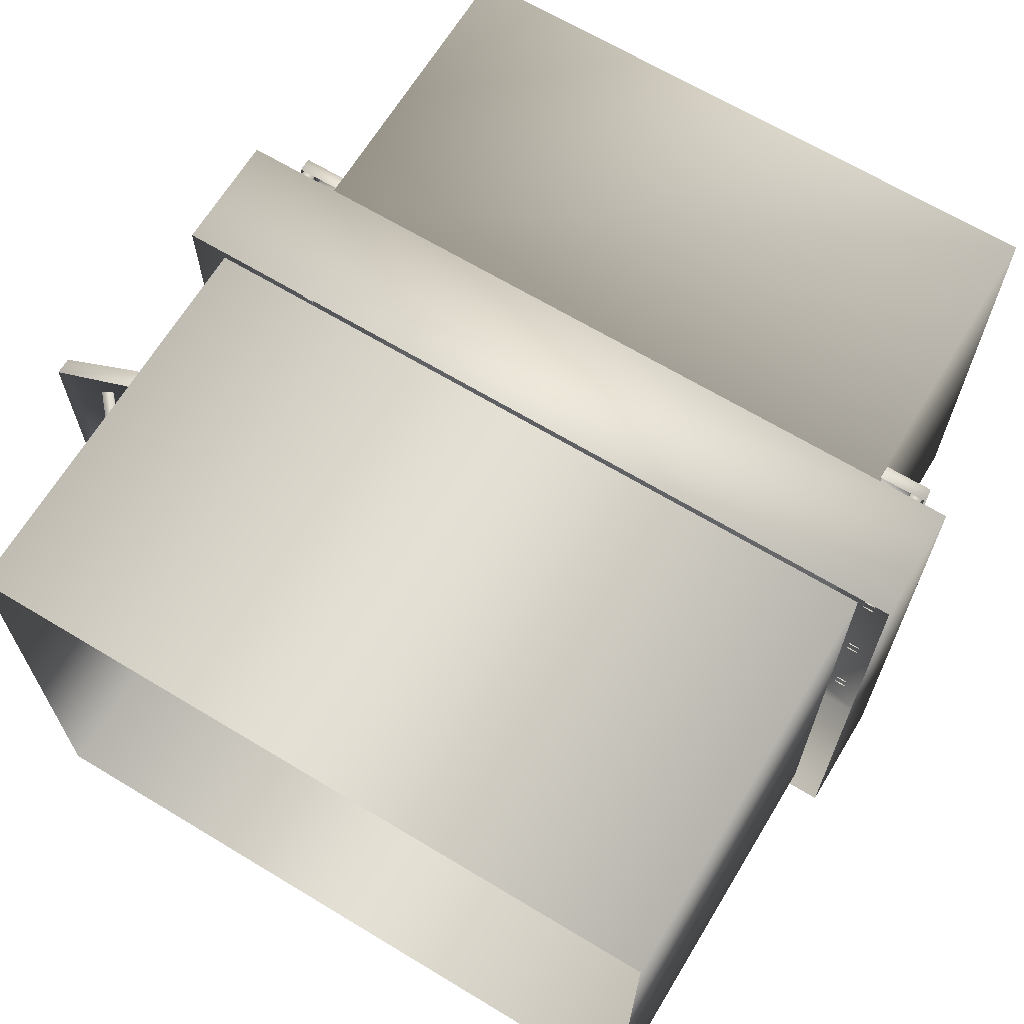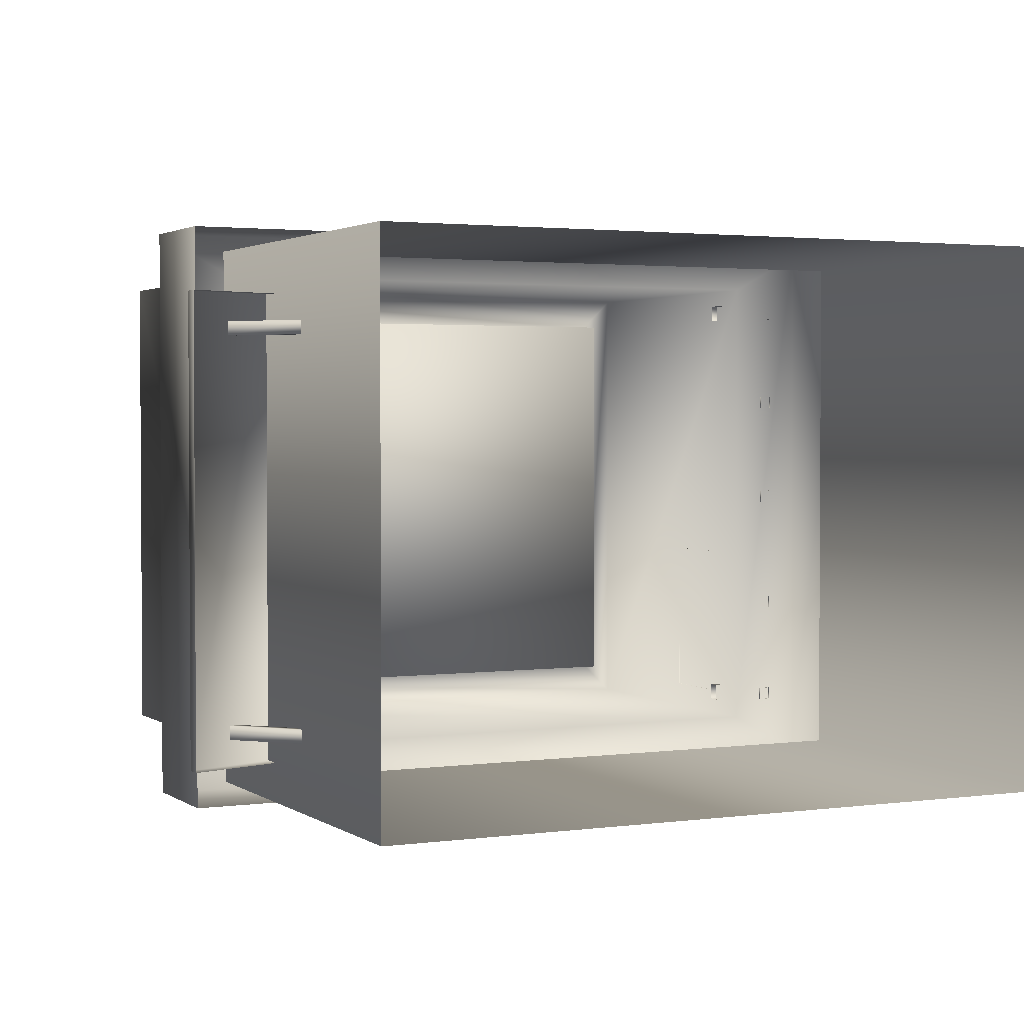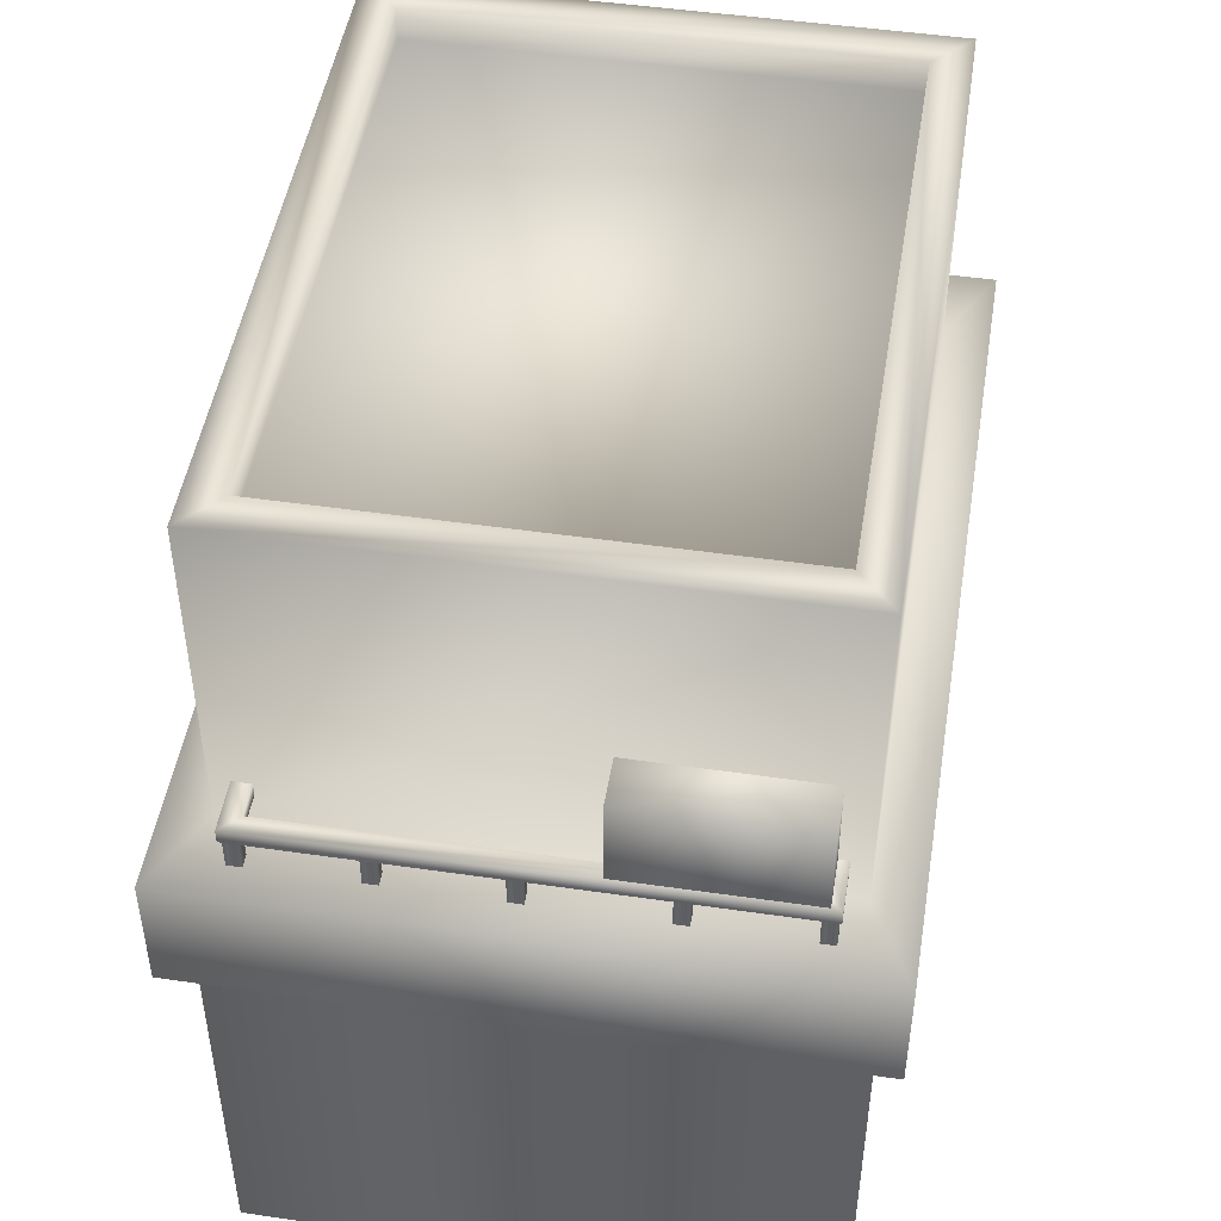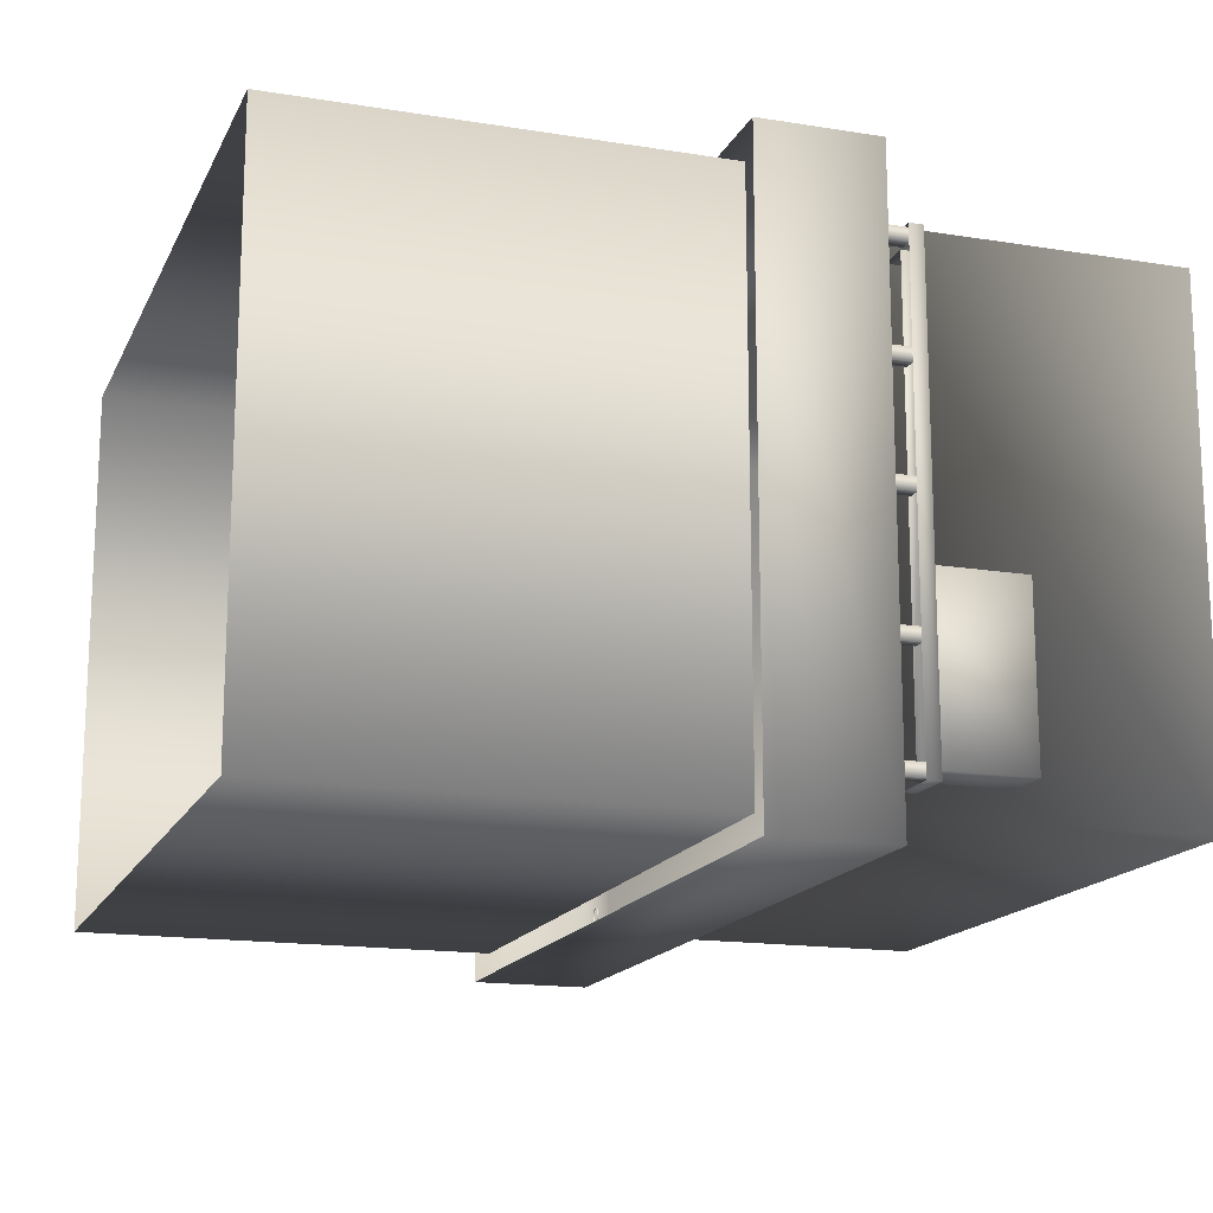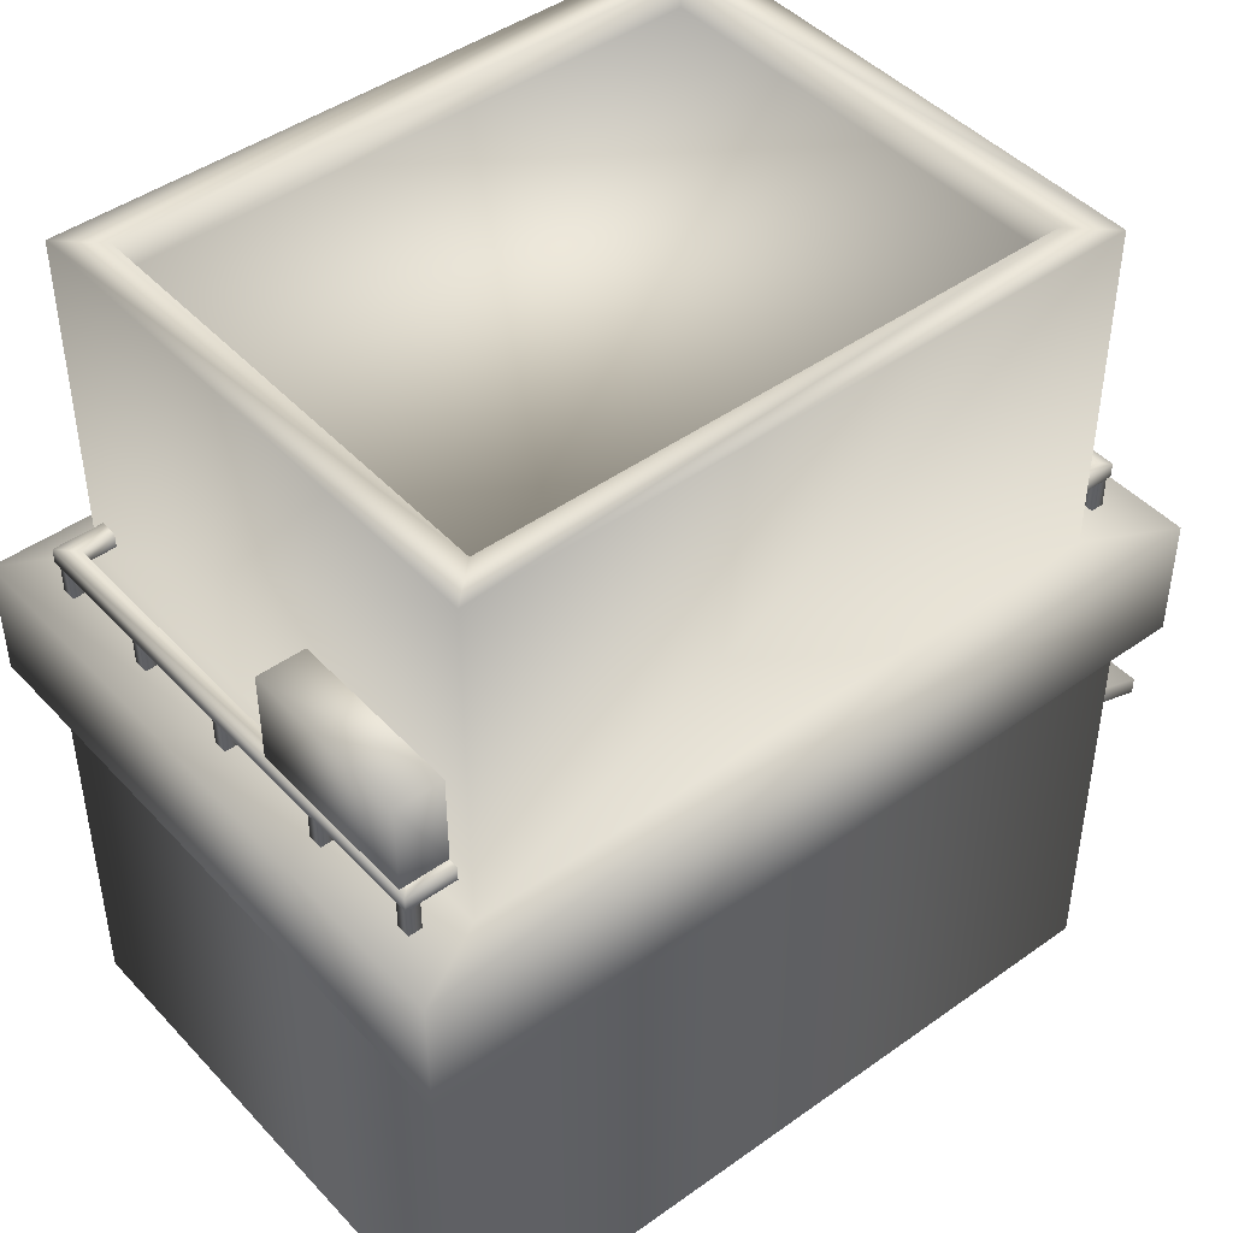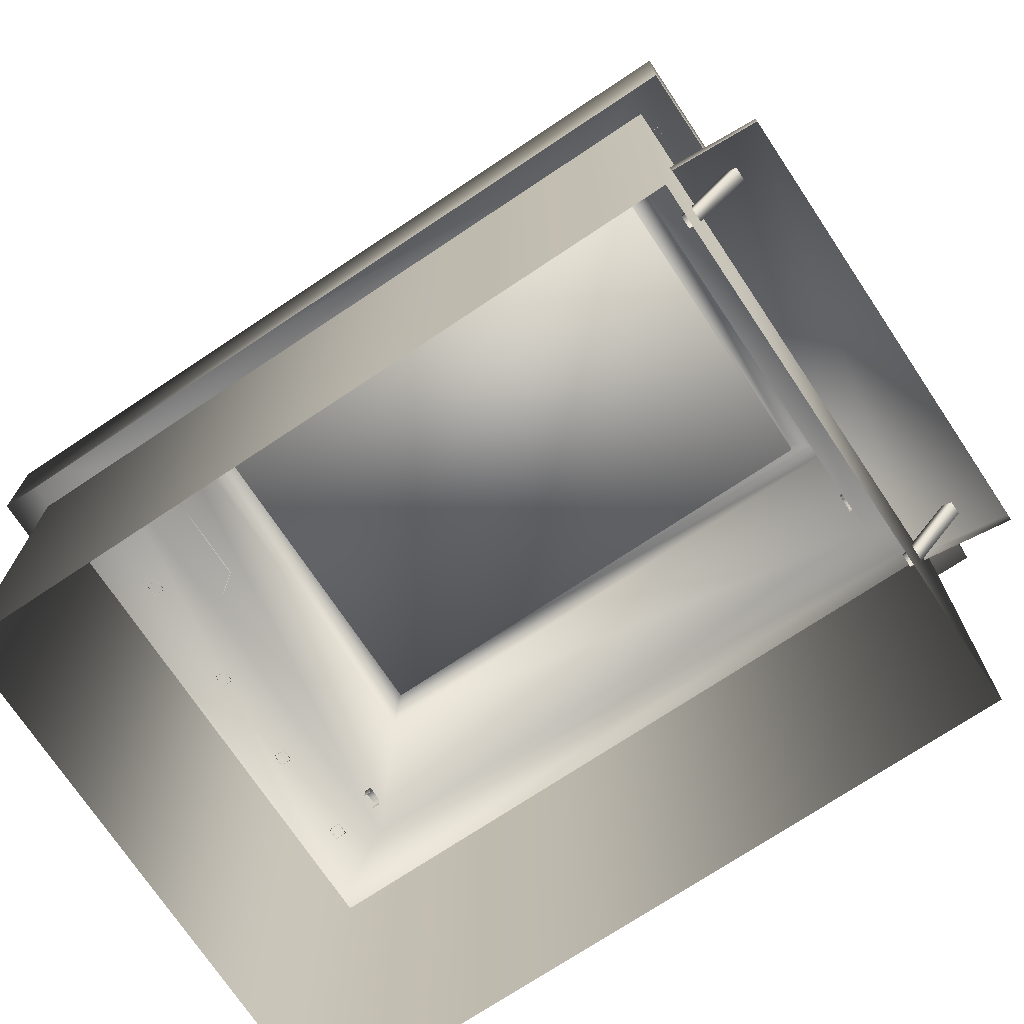
<metadata>
{"format":"obj","ext":"obj","renderer":"f3d","projection":"perspective","resolution":1024,"background":"white","views":[{"elev":66.4,"azim":31.2,"up":"+Z"},{"elev":2.2,"azim":-25.9,"up":"+Z"},{"elev":48.3,"azim":99.2,"up":"+Y"},{"elev":-16.0,"azim":71.4,"up":"+Z"},{"elev":45.1,"azim":140.4,"up":"+Y"},{"elev":-73.0,"azim":-146.3,"up":"+Y"}]}
</metadata>
<code>
g fcbg_OuterRim_building_17
v 0.7476 8.154e-05 -0.5114
v 0.7476 0.7773 -0.5114
v -0.6144 0.7773 -0.5114
v -0.6144 8.154e-05 -0.5114
v -0.6144 0.7773 0.5114
v -0.6144 8.154e-05 0.5114
v -0.6144 8.154e-05 0.5114
v -0.6144 0.7773 0.5114
v 0.7476 0.7773 0.5114
v 0.7476 8.154e-05 0.5114
v 0.7476 8.154e-05 0.5114
v 0.7476 0.7773 0.5114
v 0.7476 0.7773 -0.5114
v 0.7476 8.154e-05 -0.5114
v 0.8088 0.7664 -0.5573
v -0.6756 0.9874 -0.5573
v -0.6756 0.7664 -0.5573
v 0.8088 0.9874 -0.5573
v -0.5298 0.9874 -0.4786
v 0.663 0.9874 -0.4786
v -0.5298 0.9874 0.4786
v -0.6756 0.9874 0.5573
v -0.6756 0.7664 -0.5573
v -0.6756 0.7664 0.5573
v -0.6756 0.7664 0.5573
v 0.8088 0.9874 0.5573
v 0.8088 0.7664 0.5573
v -0.6756 0.9874 0.5573
v 0.663 0.9874 0.4786
v -0.5298 0.9874 0.4786
v 0.8088 0.7664 0.5573
v 0.8088 0.9874 -0.5573
v 0.8088 0.7664 -0.5573
v 0.8088 0.9874 0.5573
v 0.663 0.9874 -0.4786
v 0.663 0.9874 0.4786
v 0.663 0.9874 -0.4786
v 0.663 1.598 -0.4786
v -0.5298 1.598 -0.4786
v -0.5298 0.9874 -0.4786
v -0.5298 0.9874 -0.4786
v -0.5298 1.598 0.4786
v -0.5298 0.9874 0.4786
v -0.5298 0.9874 0.4786
v -0.5298 1.598 0.4786
v 0.663 1.598 0.4786
v 0.663 0.9874 0.4786
v 0.663 0.9874 0.4786
v 0.663 1.598 0.4786
v 0.663 1.598 -0.4786
v 0.663 0.9874 -0.4786
v -0.5925 1.047 0.4127
v -0.5198 1.047 0.4127
v -0.5198 1.074 0.4127
v -0.5925 1.074 0.4127
v -0.5925 1.047 -0.4127
v -0.5198 1.074 0.4453
v -0.5925 1.074 -0.4127
v -0.5198 1.047 -0.4127
v -0.5198 1.074 -0.4127
v -0.6246 1.074 0.4453
v -0.5198 1.047 0.4453
v -0.6246 1.047 0.4453
v -0.6246 1.074 -0.4453
v -0.5198 1.074 -0.4453
v -0.6246 1.047 -0.4453
v -0.5198 1.047 -0.4453
v -0.5962 0.9851 -0.4414
v -0.5962 0.9851 -0.4164
v -0.5962 1.051 -0.4164
v -0.5962 1.051 -0.4414
v -0.6195 0.9851 -0.4414
v -0.5962 0.9851 -0.4414
v -0.5962 1.051 -0.4414
v -0.6195 1.051 -0.4414
v -0.6195 0.9851 -0.4164
v -0.6195 1.051 -0.4164
v -0.5962 0.9851 -0.4164
v -0.5962 1.051 -0.4164
v -0.5962 0.9851 0.4149
v -0.5962 0.9851 0.4399
v -0.5962 1.051 0.4399
v -0.5962 1.051 0.4149
v -0.6195 0.9851 0.4149
v -0.5962 0.9851 0.4149
v -0.5962 1.051 0.4149
v -0.6195 1.051 0.4149
v -0.6195 0.9851 0.4399
v -0.6195 1.051 0.4399
v -0.5962 0.9851 0.4399
v -0.5962 1.051 0.4399
v -0.5962 0.9851 0.2151
v -0.5962 0.9851 0.2401
v -0.5962 1.051 0.2401
v -0.5962 1.051 0.2151
v -0.6195 0.9851 0.2151
v -0.5962 0.9851 0.2151
v -0.5962 1.051 0.2151
v -0.6195 1.051 0.2151
v -0.6195 0.9851 0.2401
v -0.6195 1.051 0.2401
v -0.5962 0.9851 0.2401
v -0.5962 1.051 0.2401
v -0.5962 0.9851 0.004765
v -0.5962 0.9851 0.02978
v -0.5962 1.051 0.02978
v -0.5962 1.051 0.004765
v -0.6195 0.9851 0.004765
v -0.5962 0.9851 0.004765
v -0.5962 1.051 0.004765
v -0.6195 1.051 0.004765
v -0.6195 0.9851 0.02978
v -0.6195 1.051 0.02978
v -0.5962 0.9851 0.02978
v -0.5962 1.051 0.02978
v -0.5962 0.9851 -0.2331
v -0.5962 0.9851 -0.2081
v -0.5962 1.051 -0.2081
v -0.5962 1.051 -0.2331
v -0.6195 0.9851 -0.2331
v -0.5962 0.9851 -0.2331
v -0.5962 1.051 -0.2331
v -0.6195 1.051 -0.2331
v -0.6195 0.9851 -0.2081
v -0.6195 1.051 -0.2081
v -0.5962 0.9851 -0.2081
v -0.5962 1.051 -0.2081
v -0.6091 0.5412 0.418
v -0.585 0.5097 0.418
v -0.7847 0.4438 0.418
v -0.7845 0.4753 0.418
v -0.7847 0.4438 -0.4388
v -0.7845 0.4753 -0.4388
v -0.6091 0.5412 -0.4388
v -0.585 0.5097 -0.4388
v -0.5918 0.3678 -0.387
v -0.5918 0.3678 -0.362
v -0.693 0.4803 -0.362
v -0.693 0.4803 -0.387
v -0.6109 0.3577 -0.387
v -0.7121 0.4702 -0.387
v -0.6109 0.3577 -0.362
v -0.7121 0.4702 -0.362
v -0.5918 0.3678 -0.362
v -0.6109 0.3577 -0.362
v -0.7121 0.4702 -0.362
v -0.693 0.4803 -0.362
v -0.5918 0.3678 0.34
v -0.693 0.4803 0.365
v -0.693 0.4803 0.34
v -0.5918 0.3678 0.365
v -0.7121 0.4702 0.365
v -0.6109 0.3577 0.365
v -0.7121 0.4702 0.34
v -0.6109 0.3577 0.34
v -0.6109 0.3577 0.34
v -0.5918 0.3678 0.34
v -0.693 0.4803 0.34
v -0.7121 0.4702 0.34
v 0.7215 1.047 0.4127
v 0.6487 1.074 0.4127
v 0.6487 1.047 0.4127
v 0.7215 1.074 0.4127
v 0.7215 1.047 -0.4127
v 0.6487 1.074 0.4453
v 0.7215 1.074 -0.4127
v 0.6487 1.047 -0.4127
v 0.6487 1.074 -0.4127
v 0.7536 1.074 0.4453
v 0.6487 1.047 0.4453
v 0.7536 1.047 0.4453
v 0.7536 1.074 -0.4453
v 0.6487 1.074 -0.4453
v 0.7536 1.047 -0.4453
v 0.6487 1.047 -0.4453
v 0.7251 0.9851 -0.4414
v 0.7251 1.051 -0.4414
v 0.7251 1.051 -0.4164
v 0.7251 0.9851 -0.4164
v 0.7484 1.051 -0.4164
v 0.7484 0.9851 -0.4164
v 0.7484 1.051 -0.4414
v 0.7484 0.9851 -0.4414
v 0.7251 1.051 -0.4414
v 0.7251 0.9851 -0.4414
v 0.7251 0.9851 0.4149
v 0.7251 1.051 0.4149
v 0.7251 1.051 0.4399
v 0.7251 0.9851 0.4399
v 0.7484 1.051 0.4399
v 0.7484 0.9851 0.4399
v 0.7484 1.051 0.4149
v 0.7484 0.9851 0.4149
v 0.7251 1.051 0.4149
v 0.7251 0.9851 0.4149
v 0.7251 0.9851 0.2151
v 0.7251 1.051 0.2151
v 0.7251 1.051 0.2401
v 0.7251 0.9851 0.2401
v 0.7484 1.051 0.2401
v 0.7484 0.9851 0.2401
v 0.7484 1.051 0.2151
v 0.7484 0.9851 0.2151
v 0.7251 1.051 0.2151
v 0.7251 0.9851 0.2151
v 0.7251 0.9851 0.004765
v 0.7251 1.051 0.004765
v 0.7251 1.051 0.02978
v 0.7251 0.9851 0.02978
v 0.7484 1.051 0.02978
v 0.7484 0.9851 0.02978
v 0.7484 1.051 0.004765
v 0.7484 0.9851 0.004765
v 0.7251 1.051 0.004765
v 0.7251 0.9851 0.004765
v 0.7251 0.9851 -0.2331
v 0.7251 1.051 -0.2331
v 0.7251 1.051 -0.2081
v 0.7251 0.9851 -0.2081
v 0.7484 1.051 -0.2081
v 0.7484 0.9851 -0.2081
v 0.7484 1.051 -0.2331
v 0.7484 0.9851 -0.2331
v 0.7251 1.051 -0.2331
v 0.7251 0.9851 -0.2331
v 0.7495 1.238 -0.4278
v 0.6615 1.238 -0.4278
v 0.6615 1.075 -0.4278
v 0.7495 1.075 -0.4278
v 0.7495 1.075 -0.1098
v 0.7495 1.238 -0.1098
v 0.6615 1.238 -0.4278
v 0.6615 1.238 -0.1098
v 0.7495 1.075 -0.1098
v 0.6615 1.075 -0.1098
v 0.6615 1.238 -0.1098
v 0.7495 1.238 -0.1098
v -0.5298 1.598 0.4786
v 0.5951 1.598 0.4136
v 0.663 1.598 0.4786
v -0.4618 1.598 0.4136
v -0.5298 1.598 -0.4786
v 0.5951 1.598 -0.4136
v 0.663 1.598 -0.4786
v -0.4618 1.598 -0.4136
v 0.5951 1.541 0.4136
v 0.5951 1.541 -0.4136
v -0.4618 1.541 0.4136
v -0.4618 1.541 -0.4136
g fcbg_OuterRim_building_17_0
f 3 2 1
f 4 3 1
f 5 3 4
f 6 5 4
f 9 8 7
f 10 9 7
f 13 12 11
f 14 13 11
f 17 16 15
f 16 18 15
f 16 19 18
f 19 20 18
f 21 19 16
f 22 21 16
f 22 16 23
f 24 22 23
f 27 26 25
f 26 28 25
f 26 29 28
f 29 30 28
f 33 32 31
f 32 34 31
f 32 35 34
f 35 36 34
f 39 38 37
f 40 39 37
f 42 39 41
f 43 42 41
f 46 45 44
f 47 46 44
f 50 49 48
f 51 50 48
f 54 53 52
f 55 54 52
f 52 56 55
f 57 54 55
f 56 58 55
f 56 59 58
f 59 60 58
f 61 57 55
f 55 58 61
f 62 57 61
f 63 62 61
f 58 60 64
f 58 64 61
f 63 61 64
f 60 65 64
f 66 63 64
f 64 65 66
f 65 67 66
f 70 69 68
f 71 70 68
f 74 73 72
f 75 74 72
f 75 72 76
f 77 75 76
f 77 76 78
f 79 77 78
f 82 81 80
f 83 82 80
f 86 85 84
f 87 86 84
f 87 84 88
f 89 87 88
f 89 88 90
f 91 89 90
f 94 93 92
f 95 94 92
f 98 97 96
f 99 98 96
f 99 96 100
f 101 99 100
f 101 100 102
f 103 101 102
f 106 105 104
f 107 106 104
f 110 109 108
f 111 110 108
f 111 108 112
f 113 111 112
f 113 112 114
f 115 113 114
f 118 117 116
f 119 118 116
f 122 121 120
f 123 122 120
f 123 120 124
f 125 123 124
f 125 124 126
f 127 125 126
f 130 129 128
f 131 130 128
f 132 130 131
f 131 128 133
f 133 132 131
f 128 134 133
f 135 132 133
f 134 135 133
f 138 137 136
f 139 138 136
f 139 136 140
f 141 139 140
f 141 140 142
f 143 141 142
f 146 145 144
f 147 146 144
f 150 149 148
f 149 151 148
f 149 152 151
f 152 153 151
f 152 154 153
f 154 155 153
f 158 157 156
f 159 158 156
f 162 161 160
f 161 163 160
f 160 163 164
f 161 165 163
f 163 166 164
f 167 164 166
f 168 167 166
f 165 169 163
f 163 169 166
f 165 170 169
f 170 171 169
f 168 166 172
f 169 172 166
f 172 169 171
f 173 168 172
f 174 172 171
f 173 172 174
f 175 173 174
f 178 177 176
f 179 178 176
f 180 178 179
f 181 180 179
f 182 180 181
f 183 182 181
f 184 182 183
f 185 184 183
f 188 187 186
f 189 188 186
f 190 188 189
f 191 190 189
f 192 190 191
f 193 192 191
f 194 192 193
f 195 194 193
f 198 197 196
f 199 198 196
f 200 198 199
f 201 200 199
f 202 200 201
f 203 202 201
f 204 202 203
f 205 204 203
f 208 207 206
f 209 208 206
f 210 208 209
f 211 210 209
f 212 210 211
f 213 212 211
f 214 212 213
f 215 214 213
f 218 217 216
f 219 218 216
f 220 218 219
f 221 220 219
f 222 220 221
f 223 222 221
f 224 222 223
f 225 224 223
f 228 227 226
f 229 228 226
f 229 226 230
f 226 231 230
f 226 232 231
f 232 233 231
f 236 235 234
f 237 236 234
f 240 239 238
f 239 241 238
f 238 241 242
f 243 239 240
f 244 243 240
f 242 245 244
f 241 245 242
f 245 243 244
f 239 246 241
f 243 247 239
f 247 246 239
f 246 248 241
f 241 248 245
f 246 247 248
f 249 247 243
f 245 249 243
f 247 249 248
f 248 249 245

</code>
